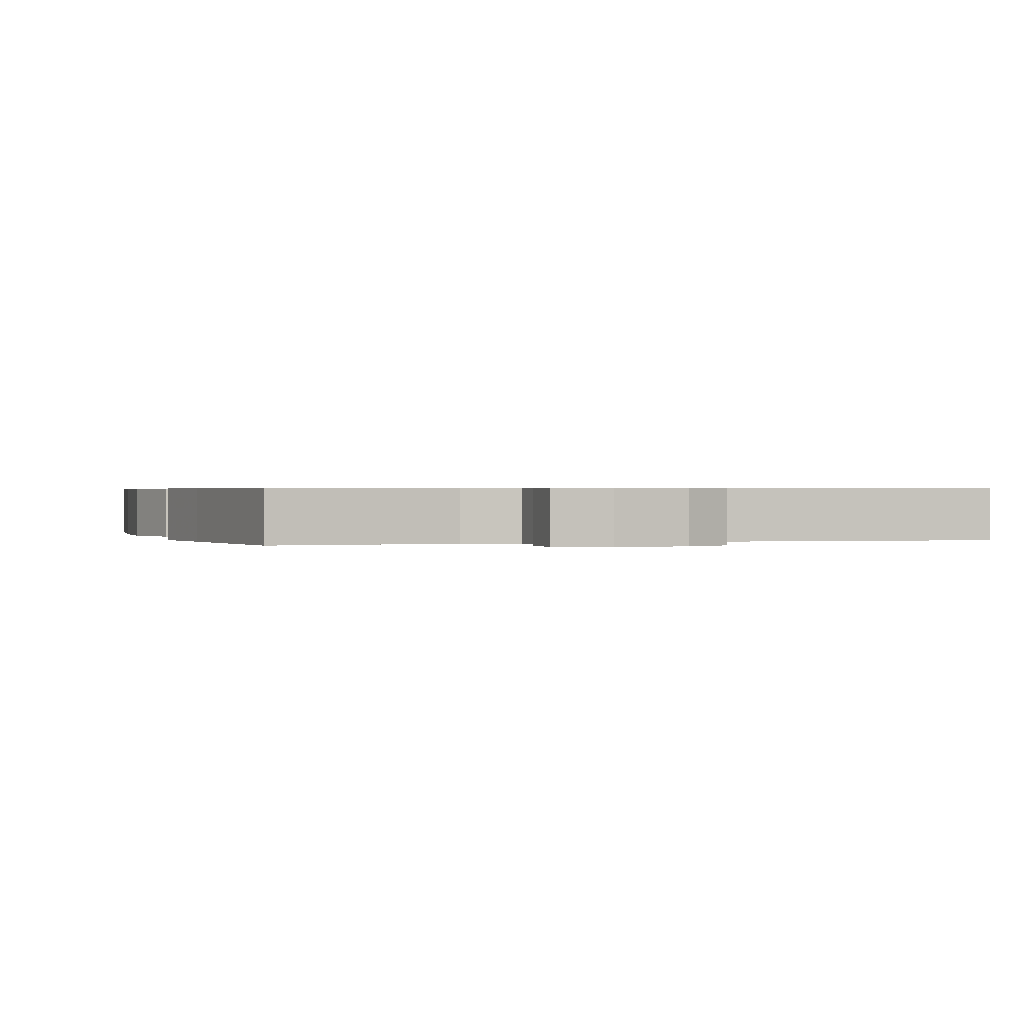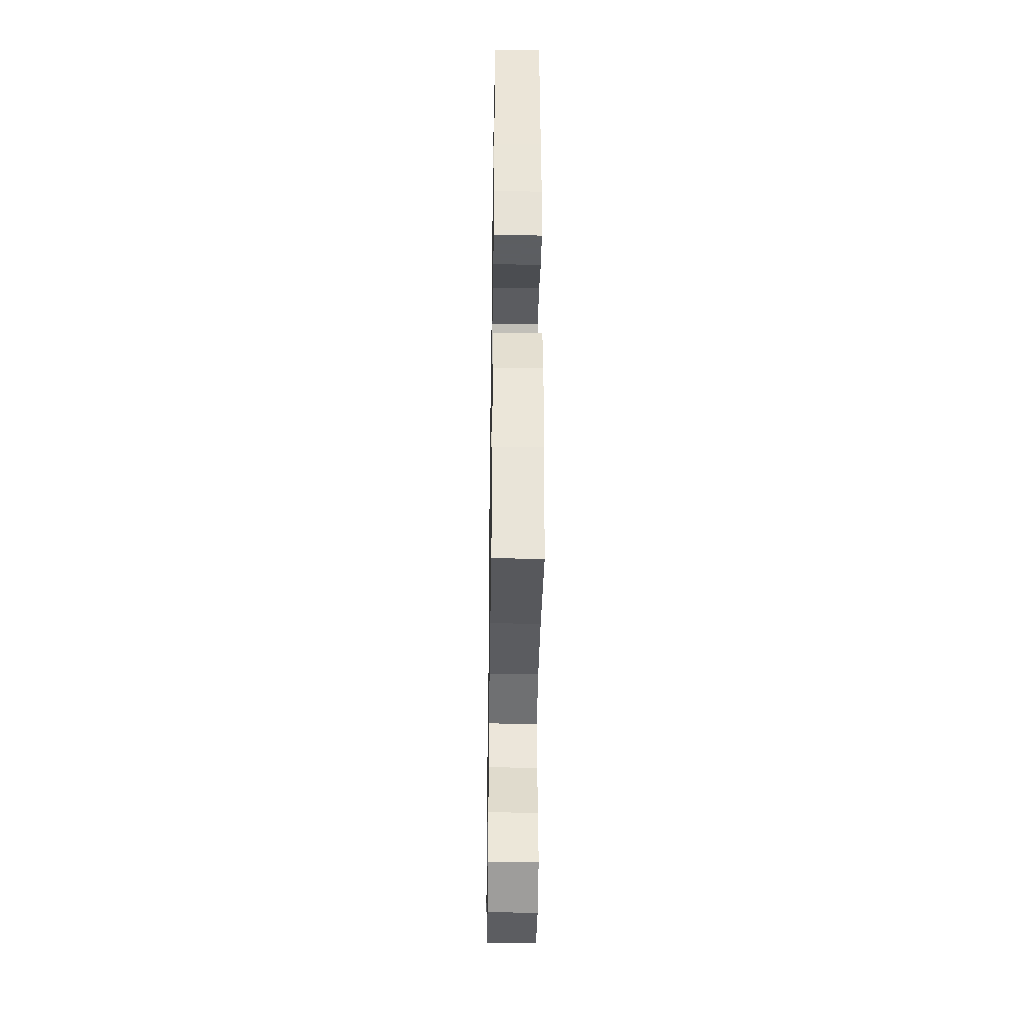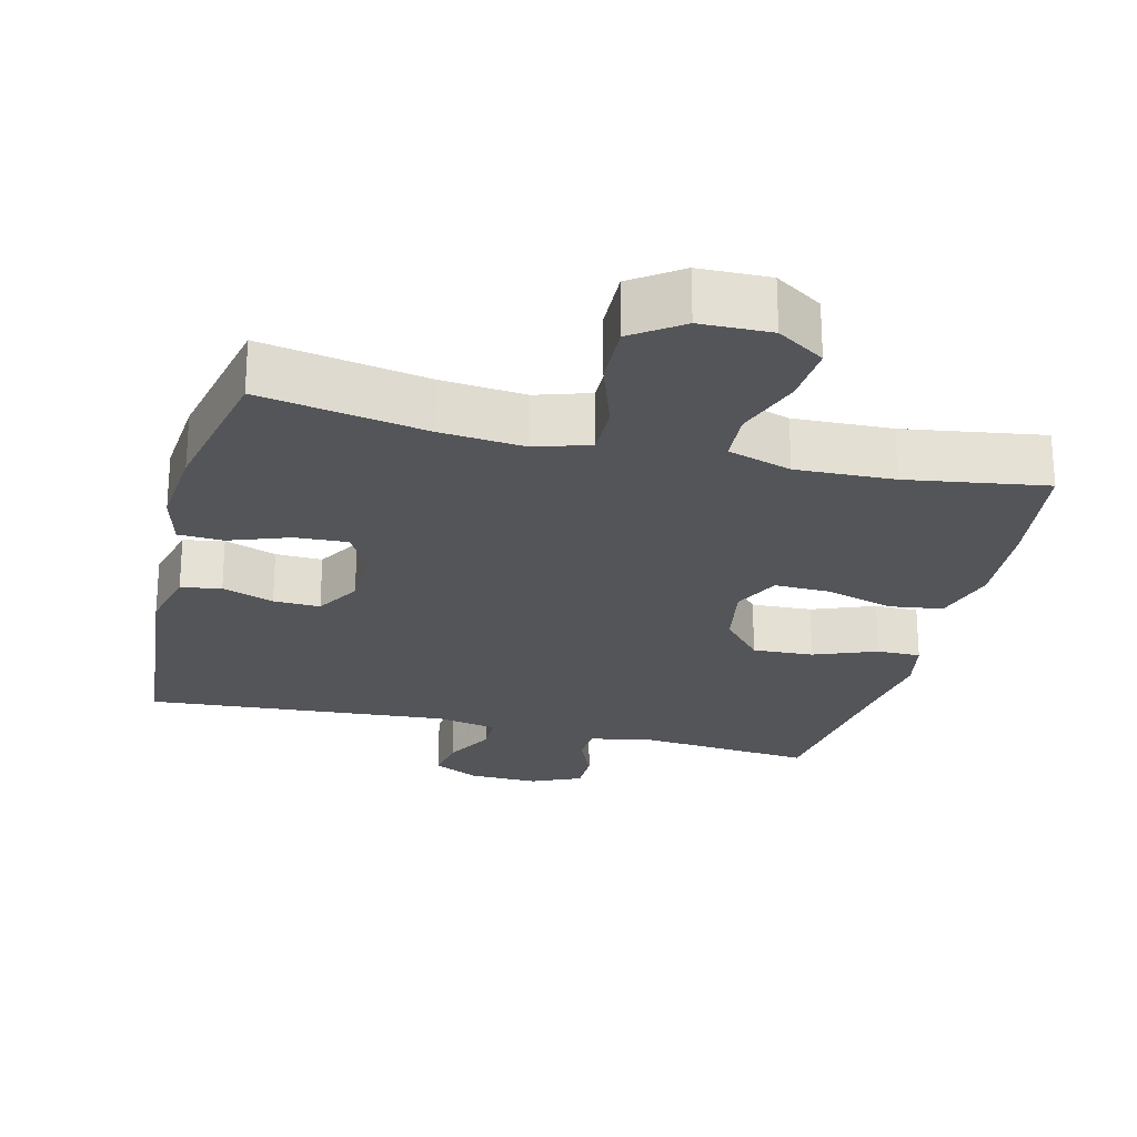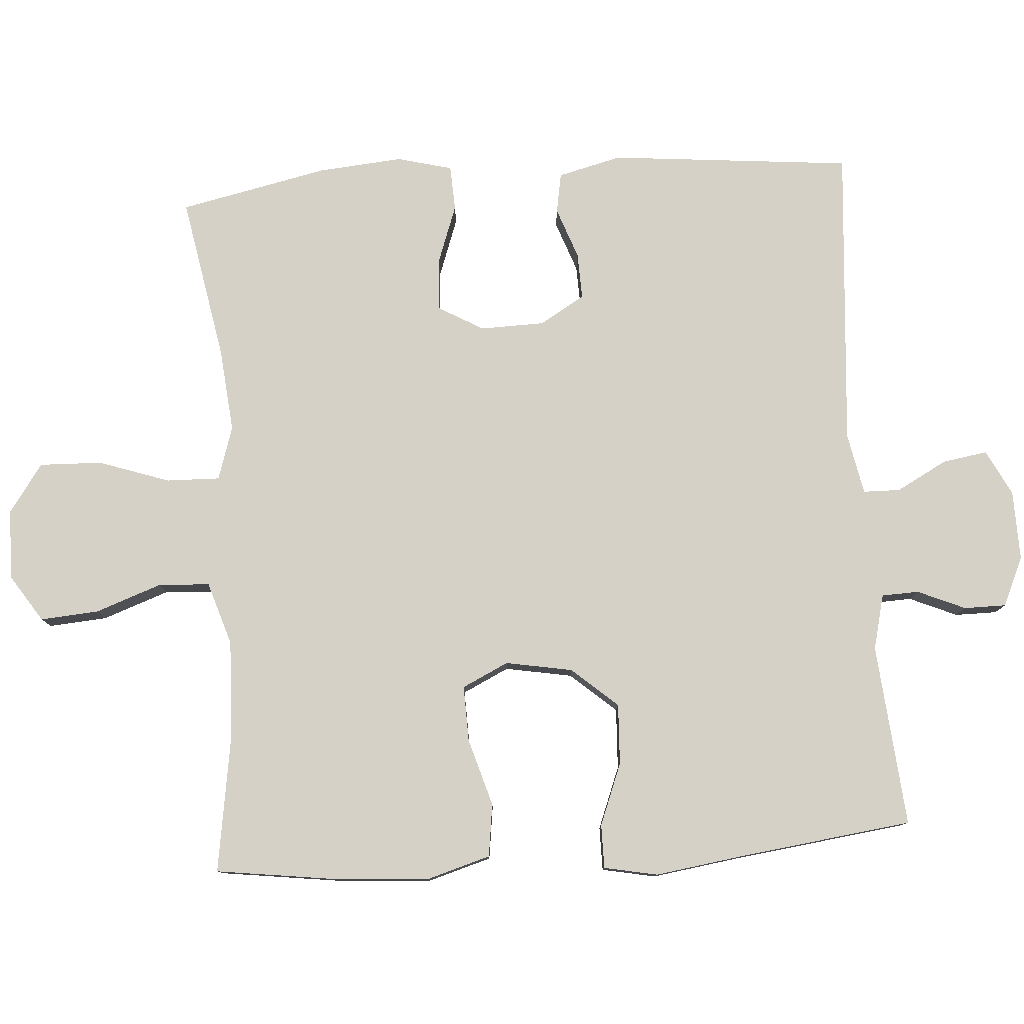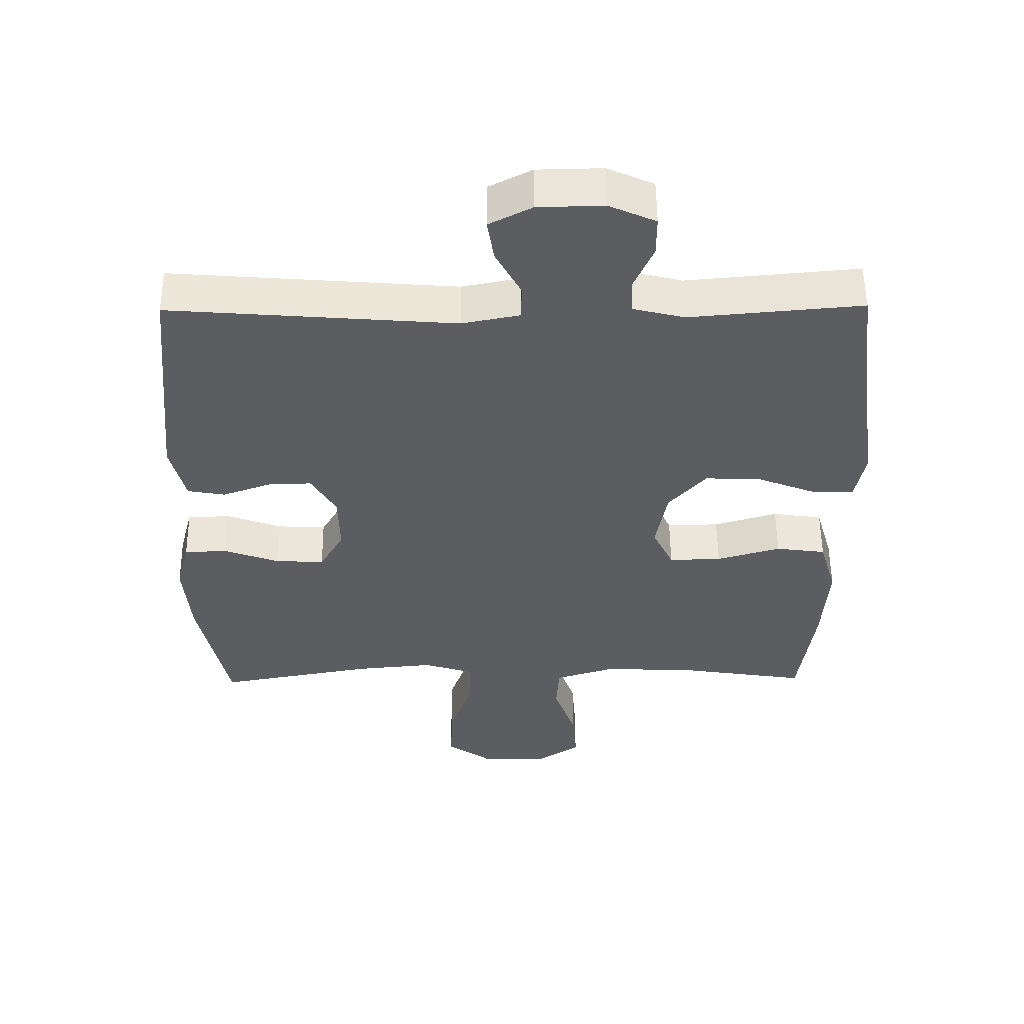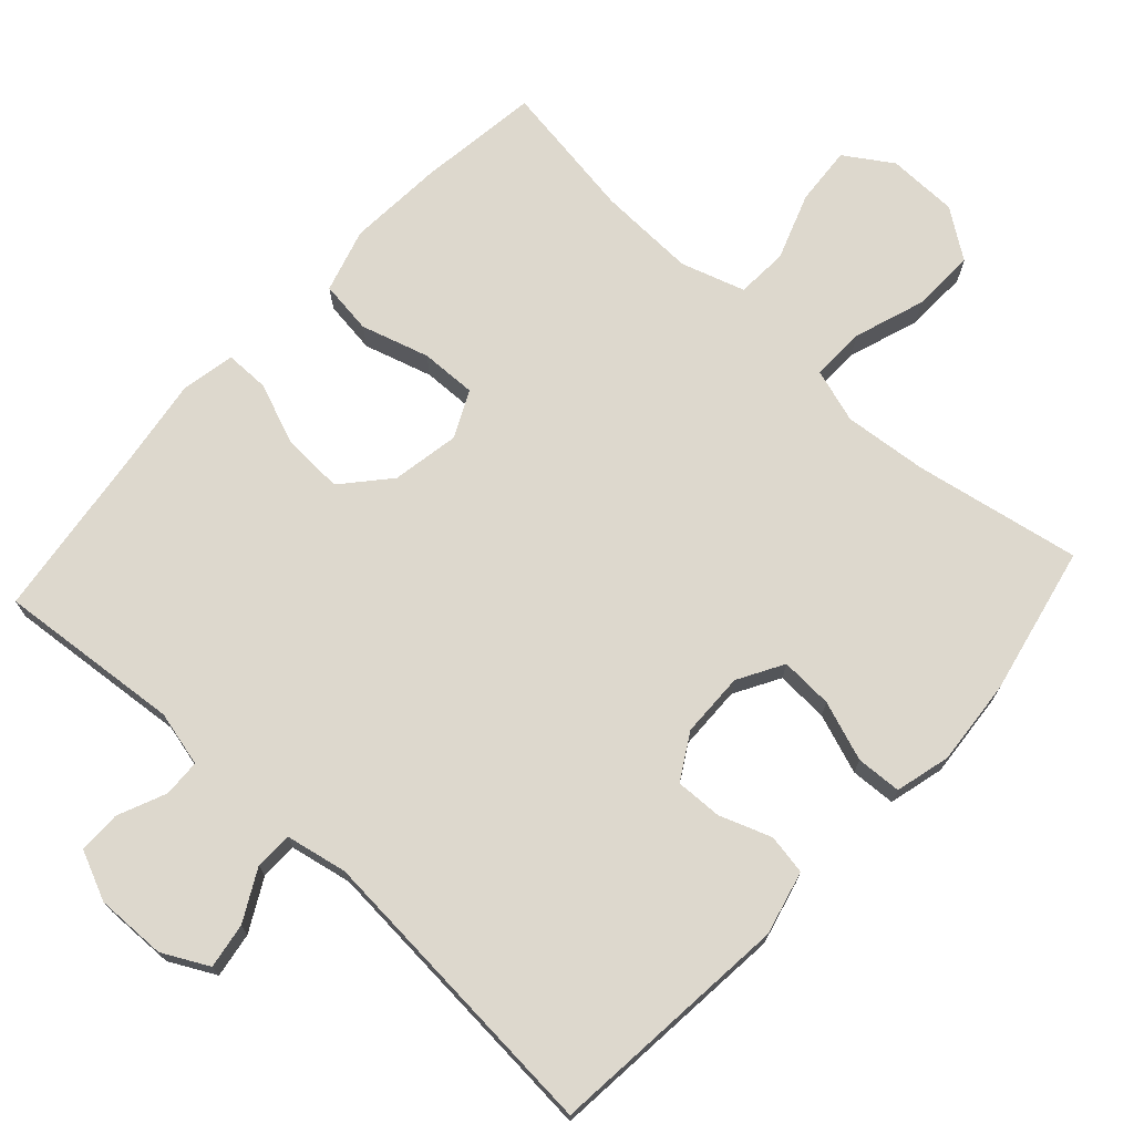
<metadata>
{"format":"obj","ext":"obj","renderer":"f3d","projection":"perspective","resolution":1024,"background":"white","views":[{"elev":0.5,"azim":-18.9,"up":"+Y"},{"elev":-37.4,"azim":-90.9,"up":"+Z"},{"elev":-24.2,"azim":166.0,"up":"+Y"},{"elev":79.3,"azim":-94.0,"up":"+Y"},{"elev":54.0,"azim":179.5,"up":"+Z"},{"elev":72.2,"azim":42.4,"up":"+Y"}]}
</metadata>
<code>
v -0.5 0.07 -0.5
v -0.523 0.07 -0.33
v -0.532 0.07 -0.197
v -0.506 0.07 -0.108
v -0.432 0.07 -0.098
v -0.337 0.07 -0.126
v -0.259 0.07 -0.128
v -0.228 0.07 -0.063
v -0.245 0.07 0.031
v -0.301 0.07 0.095
v -0.386 0.07 0.091
v -0.473 0.07 0.057
v -0.534 0.07 0.057
v -0.549 0.07 0.132
v -0.532 0.07 0.25
v -0.5 0.07 0.5
v -0.244 0.07 0.477
v -0.167 0.07 0.496
v -0.165 0.07 0.548
v -0.194 0.07 0.615
v -0.194 0.07 0.674
v -0.125 0.07 0.705
v -0.027 0.07 0.703
v 0.037 0.07 0.67
v 0.027 0.07 0.607
v -0.011 0.07 0.536
v -0.01 0.07 0.484
v 0.076 0.07 0.467
v 0.5 0.07 0.5
v 0.533 0.07 0.16
v 0.511 0.07 0.071
v 0.455 0.07 0.061
v 0.383 0.07 0.087
v 0.318 0.07 0.089
v 0.281 0.07 0.026
v 0.279 0.07 -0.064
v 0.315 0.07 -0.127
v 0.388 0.07 -0.123
v 0.471 0.07 -0.093
v 0.534 0.07 -0.096
v 0.554 0.07 -0.173
v 0.544 0.07 -0.292
v 0.5 0.07 -0.5
v 0.269 0.07 -0.458
v 0.152 0.07 -0.447
v 0.077 0.07 -0.471
v 0.079 0.07 -0.546
v 0.113 0.07 -0.645
v 0.116 0.07 -0.733
v 0.048 0.07 -0.781
v -0.05 0.07 -0.783
v -0.116 0.07 -0.74
v -0.11 0.07 -0.658
v -0.077 0.07 -0.565
v -0.081 0.07 -0.493
v -0.17 0.07 -0.465
v -0.306 0.07 -0.47
v -0.5 0 -0.5
v -0.523 0 -0.33
v -0.532 0 -0.197
v -0.506 0 -0.108
v -0.432 0 -0.098
v -0.337 0 -0.126
v -0.259 0 -0.128
v -0.228 0 -0.063
v -0.245 0 0.031
v -0.301 0 0.095
v -0.386 0 0.091
v -0.473 0 0.057
v -0.534 0 0.057
v -0.549 0 0.132
v -0.532 0 0.25
v -0.5 0 0.5
v -0.244 0 0.477
v -0.167 0 0.496
v -0.165 0 0.548
v -0.194 0 0.615
v -0.194 0 0.674
v -0.125 0 0.705
v -0.027 0 0.703
v 0.037 0 0.67
v 0.027 0 0.607
v -0.011 0 0.536
v -0.01 0 0.484
v 0.076 0 0.467
v 0.5 0 0.5
v 0.533 0 0.16
v 0.511 0 0.071
v 0.455 0 0.061
v 0.383 0 0.087
v 0.318 0 0.089
v 0.281 0 0.026
v 0.279 0 -0.064
v 0.315 0 -0.127
v 0.388 0 -0.123
v 0.471 0 -0.093
v 0.534 0 -0.096
v 0.554 0 -0.173
v 0.544 0 -0.292
v 0.5 0 -0.5
v 0.269 0 -0.458
v 0.152 0 -0.447
v 0.077 0 -0.471
v 0.079 0 -0.546
v 0.113 0 -0.645
v 0.116 0 -0.733
v 0.048 0 -0.781
v -0.05 0 -0.783
v -0.116 0 -0.74
v -0.11 0 -0.658
v -0.077 0 -0.565
v -0.081 0 -0.493
v -0.17 0 -0.465
v -0.306 0 -0.47
f 52 53 54
f 51 52 54
f 50 51 54
f 49 50 54
f 48 49 54
f 47 48 54
f 46 47 54 55
f 45 46 55 56
f 42 43 44
f 41 42 44
f 40 41 44
f 39 40 44
f 38 39 44
f 37 38 44 45
f 45 56 57
f 37 45 57
f 36 37 57
f 31 32 33
f 30 31 33
f 29 30 33
f 28 29 33
f 27 28 33 34
f 24 25 26
f 23 24 26
f 22 23 26
f 21 22 26
f 20 21 26
f 19 20 26
f 18 19 26 27
f 27 34 35
f 18 27 35
f 17 18 35
f 13 14 15
f 12 13 15
f 11 12 15
f 15 16 17
f 11 15 17
f 10 11 17
f 4 5 6
f 3 4 6
f 2 3 6
f 1 2 6
f 57 1 6
f 57 6 7
f 36 57 7 8
f 17 35 36
f 10 17 36
f 9 10 36
f 8 9 36
f 111 110 109
f 111 109 108
f 111 108 107
f 111 107 106
f 111 106 105
f 111 105 104
f 112 111 104 103
f 113 112 103 102
f 101 100 99
f 101 99 98
f 101 98 97
f 101 97 96
f 101 96 95
f 102 101 95 94
f 114 113 102
f 114 102 94
f 114 94 93
f 90 89 88
f 90 88 87
f 90 87 86
f 90 86 85
f 91 90 85 84
f 83 82 81
f 83 81 80
f 83 80 79
f 83 79 78
f 83 78 77
f 83 77 76
f 84 83 76 75
f 92 91 84
f 92 84 75
f 92 75 74
f 72 71 70
f 72 70 69
f 72 69 68
f 74 73 72
f 74 72 68
f 74 68 67
f 63 62 61
f 63 61 60
f 63 60 59
f 63 59 58
f 63 58 114
f 64 63 114
f 65 64 114 93
f 93 92 74
f 93 74 67
f 93 67 66
f 93 66 65
f 1 58 59 2
f 2 59 60 3
f 3 60 61 4
f 4 61 62 5
f 5 62 63 6
f 6 63 64 7
f 7 64 65 8
f 8 65 66 9
f 9 66 67 10
f 10 67 68 11
f 11 68 69 12
f 12 69 70 13
f 13 70 71 14
f 14 71 72 15
f 15 72 73 16
f 16 73 74 17
f 17 74 75 18
f 18 75 76 19
f 19 76 77 20
f 20 77 78 21
f 21 78 79 22
f 22 79 80 23
f 23 80 81 24
f 24 81 82 25
f 25 82 83 26
f 26 83 84 27
f 27 84 85 28
f 28 85 86 29
f 29 86 87 30
f 30 87 88 31
f 31 88 89 32
f 32 89 90 33
f 33 90 91 34
f 34 91 92 35
f 35 92 93 36
f 36 93 94 37
f 37 94 95 38
f 38 95 96 39
f 39 96 97 40
f 40 97 98 41
f 41 98 99 42
f 42 99 100 43
f 43 100 101 44
f 44 101 102 45
f 45 102 103 46
f 46 103 104 47
f 47 104 105 48
f 48 105 106 49
f 49 106 107 50
f 50 107 108 51
f 51 108 109 52
f 52 109 110 53
f 53 110 111 54
f 54 111 112 55
f 55 112 113 56
f 56 113 114 57
f 57 114 58 1

</code>
